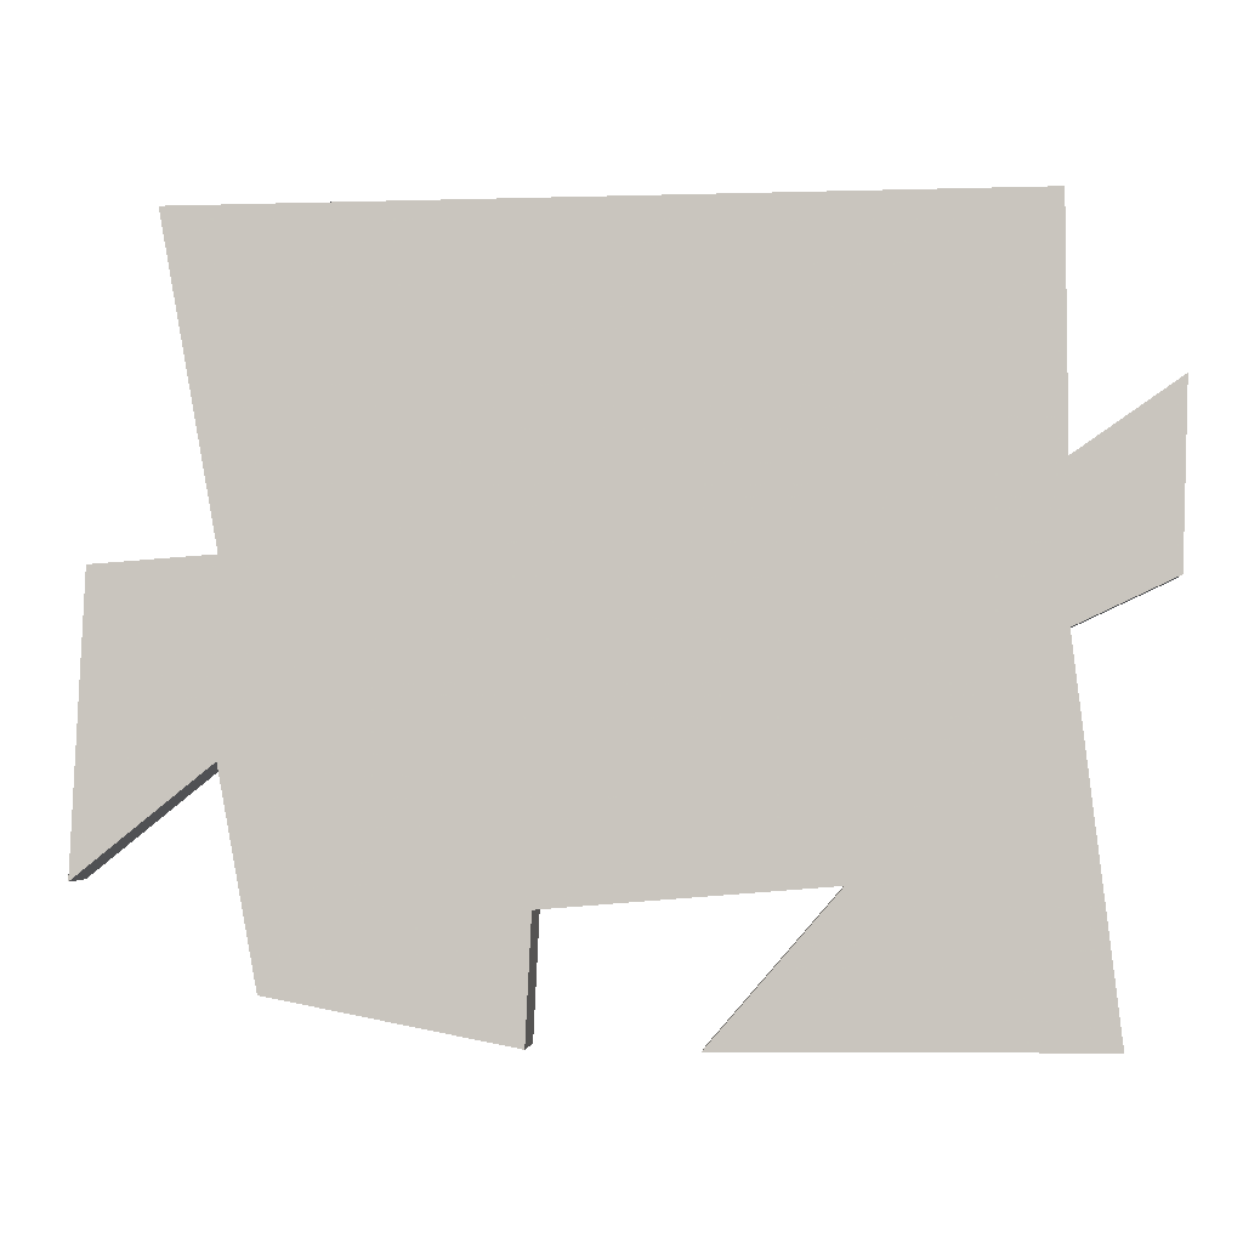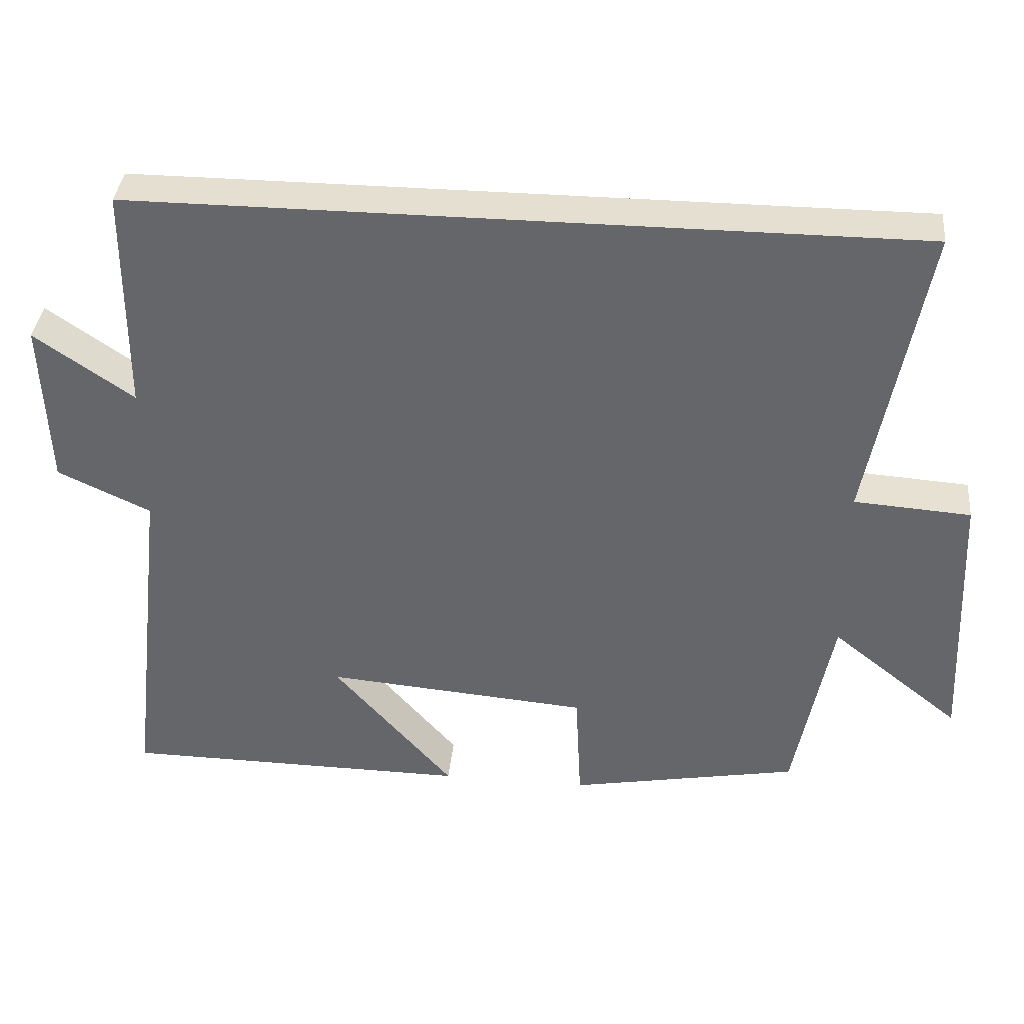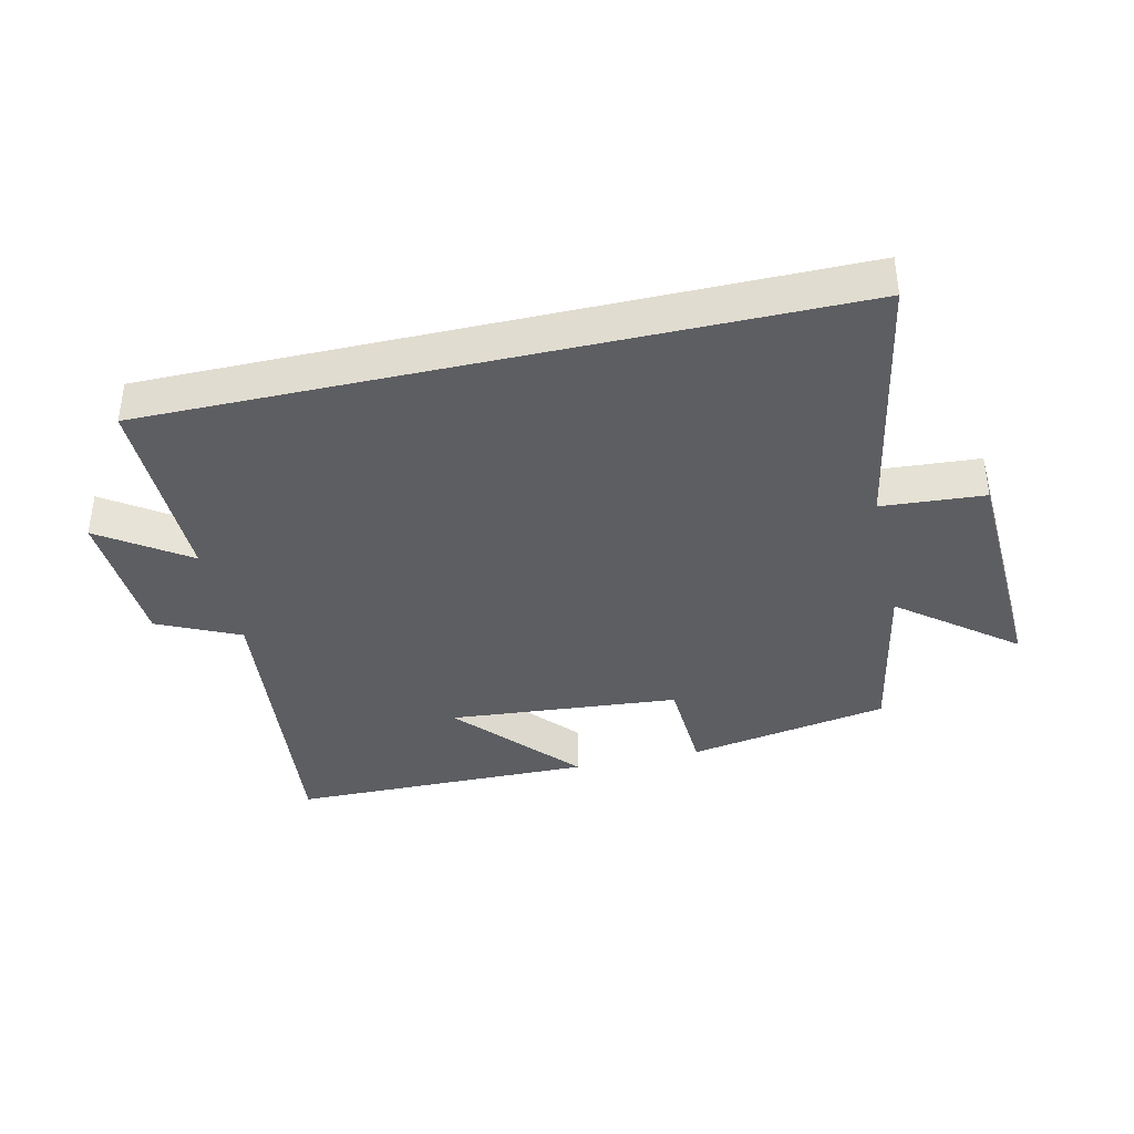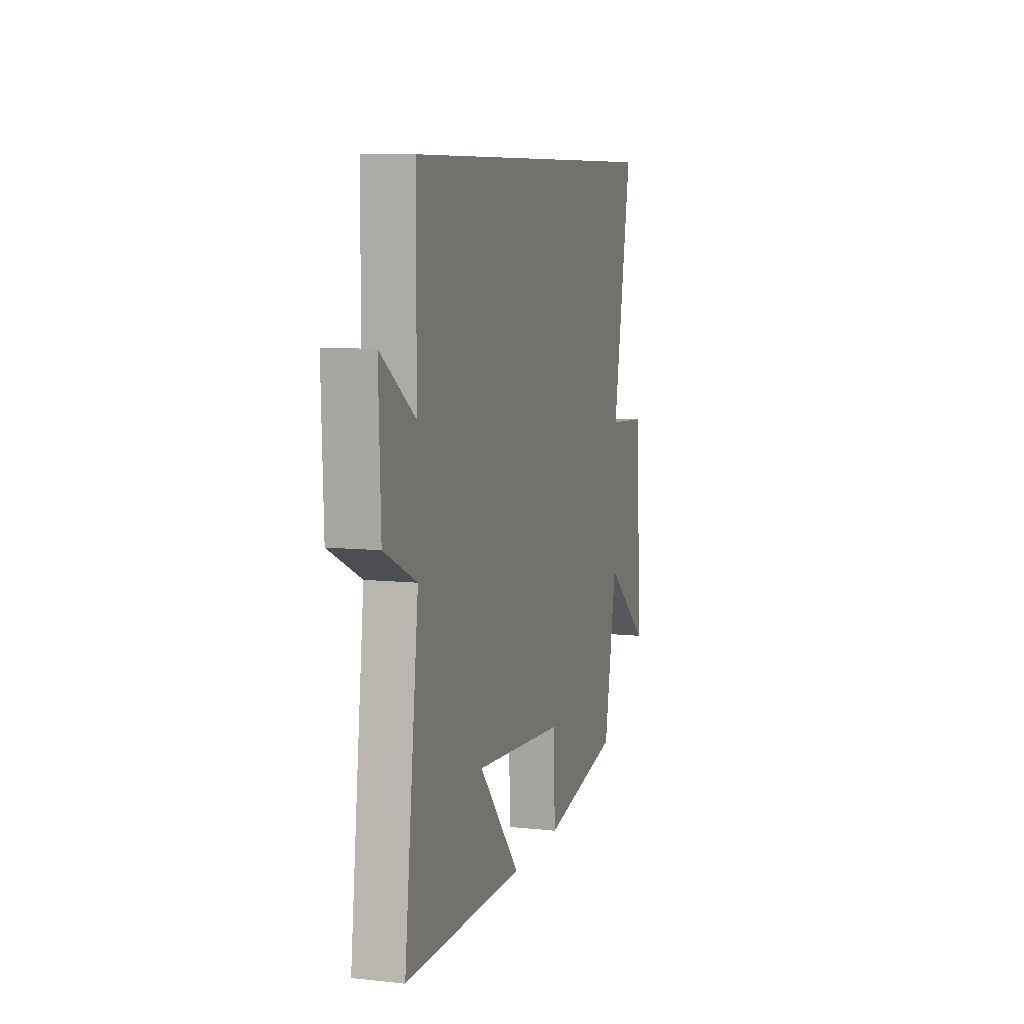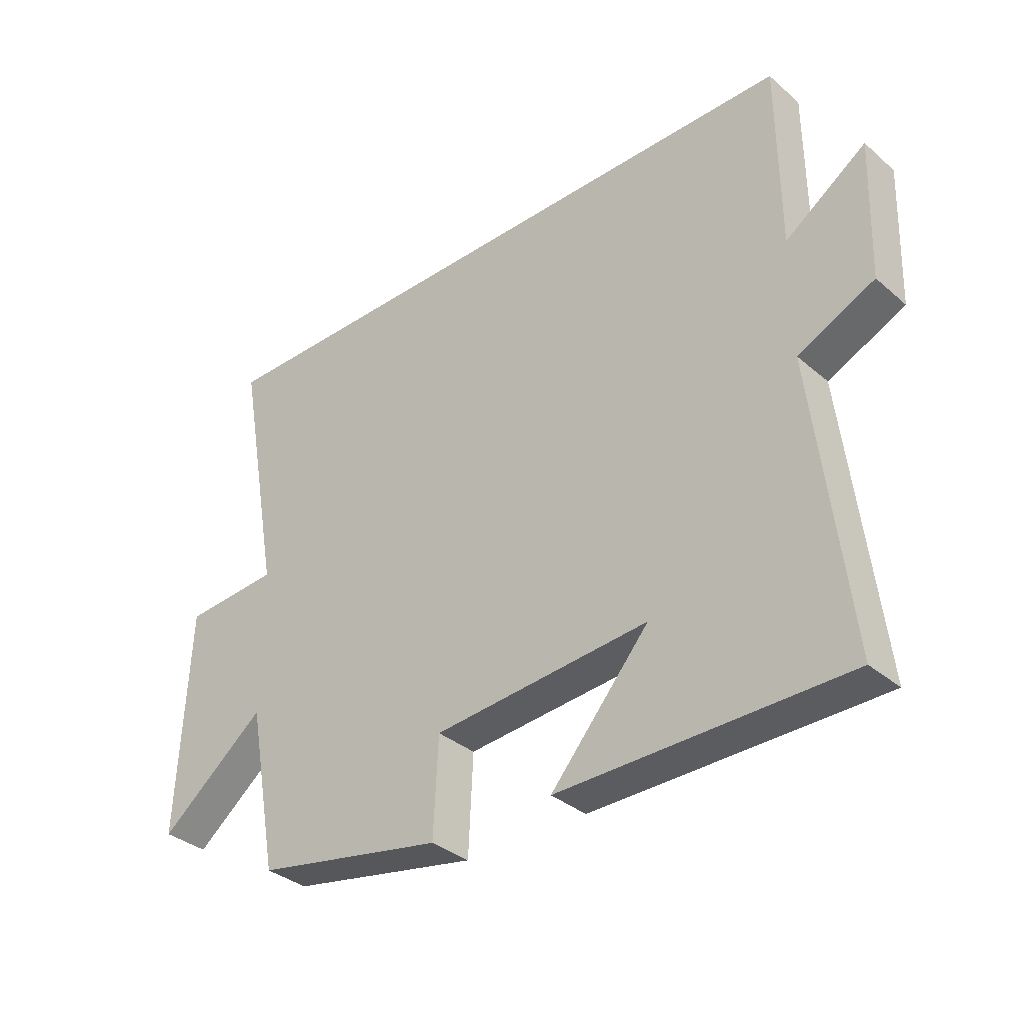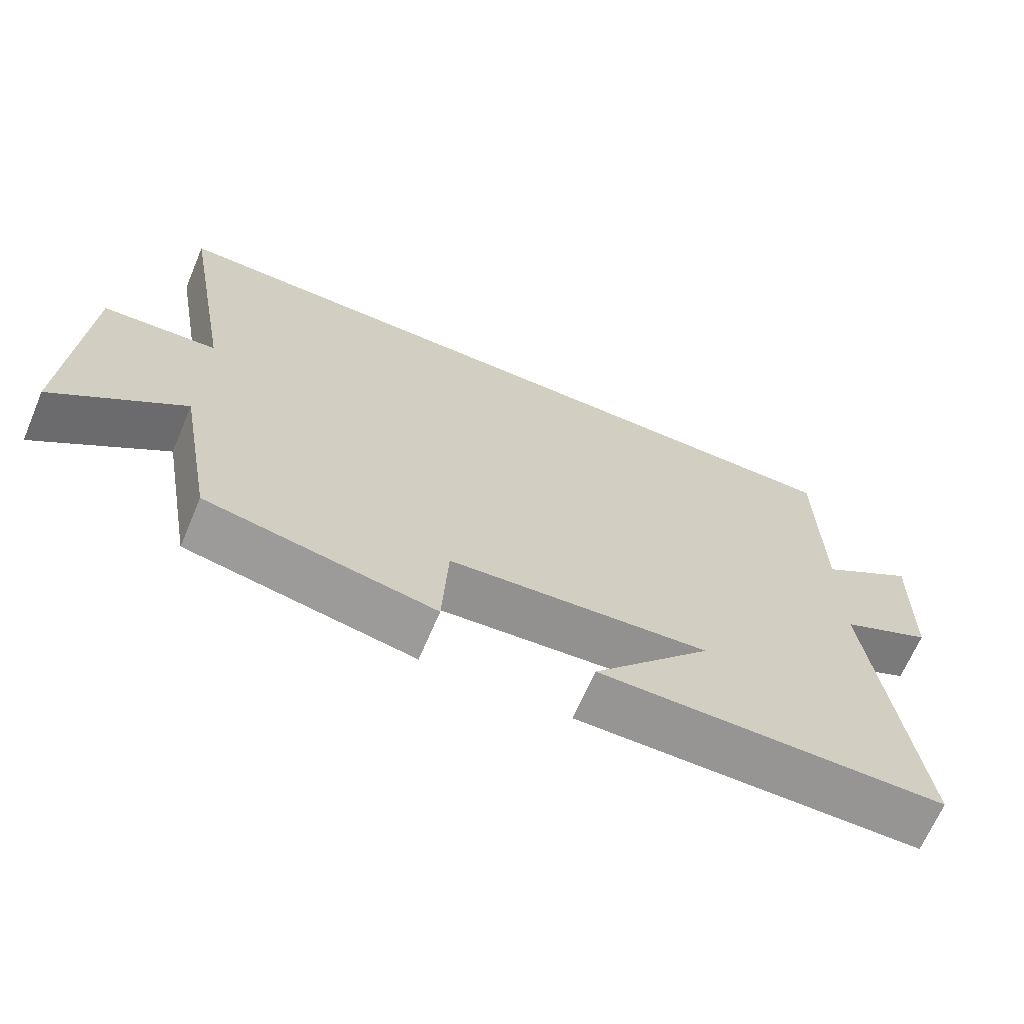
<metadata>
{"format":"obj","ext":"obj","renderer":"f3d","projection":"perspective","resolution":1024,"background":"white","views":[{"elev":-2.8,"azim":-173.9,"up":"+Z"},{"elev":37.5,"azim":5.7,"up":"+Z"},{"elev":-38.1,"azim":13.0,"up":"+Y"},{"elev":8.4,"azim":-73.6,"up":"+Z"},{"elev":-34.6,"azim":-138.7,"up":"+Z"},{"elev":-67.6,"azim":156.9,"up":"+Z"}]}
</metadata>
<code>
v 0.576 0.07 0.5
v 0.5 0.07 0.081
v 0.661 0.07 0.07
v 0.679 0.07 -0.308
v 0.5 0.07 -0.165
v 0.449 0.07 -0.44
v 0.131 0.07 -0.5
v 0.123 0.07 -0.338
v -0.241 0.07 -0.308
v -0.075 0.07 -0.5
v -0.557 0.07 -0.496
v -0.5 0.07 -0.011
v -0.628 0.07 0.049
v -0.636 0.07 0.281
v -0.5 0.07 0.187
v -0.498 0.07 0.5
v 0.576 0 0.5
v 0.5 0 0.081
v 0.661 0 0.07
v 0.679 0 -0.308
v 0.5 0 -0.165
v 0.449 0 -0.44
v 0.131 0 -0.5
v 0.123 0 -0.338
v -0.241 0 -0.308
v -0.075 0 -0.5
v -0.557 0 -0.496
v -0.5 0 -0.011
v -0.628 0 0.049
v -0.636 0 0.281
v -0.5 0 0.187
v -0.498 0 0.5
f 15 16 1 2
f 12 13 14 15
f 12 15 2
f 9 10 11 12
f 12 2 3
f 9 12 3
f 8 9 3
f 5 6 7 8
f 5 8 3
f 3 4 5
f 18 17 32 31
f 31 30 29 28
f 18 31 28
f 28 27 26 25
f 19 18 28
f 19 28 25
f 19 25 24
f 24 23 22 21
f 19 24 21
f 21 20 19
f 1 17 18 2
f 2 18 19 3
f 3 19 20 4
f 4 20 21 5
f 5 21 22 6
f 6 22 23 7
f 7 23 24 8
f 8 24 25 9
f 9 25 26 10
f 10 26 27 11
f 11 27 28 12
f 12 28 29 13
f 13 29 30 14
f 14 30 31 15
f 15 31 32 16
f 16 32 17 1

</code>
